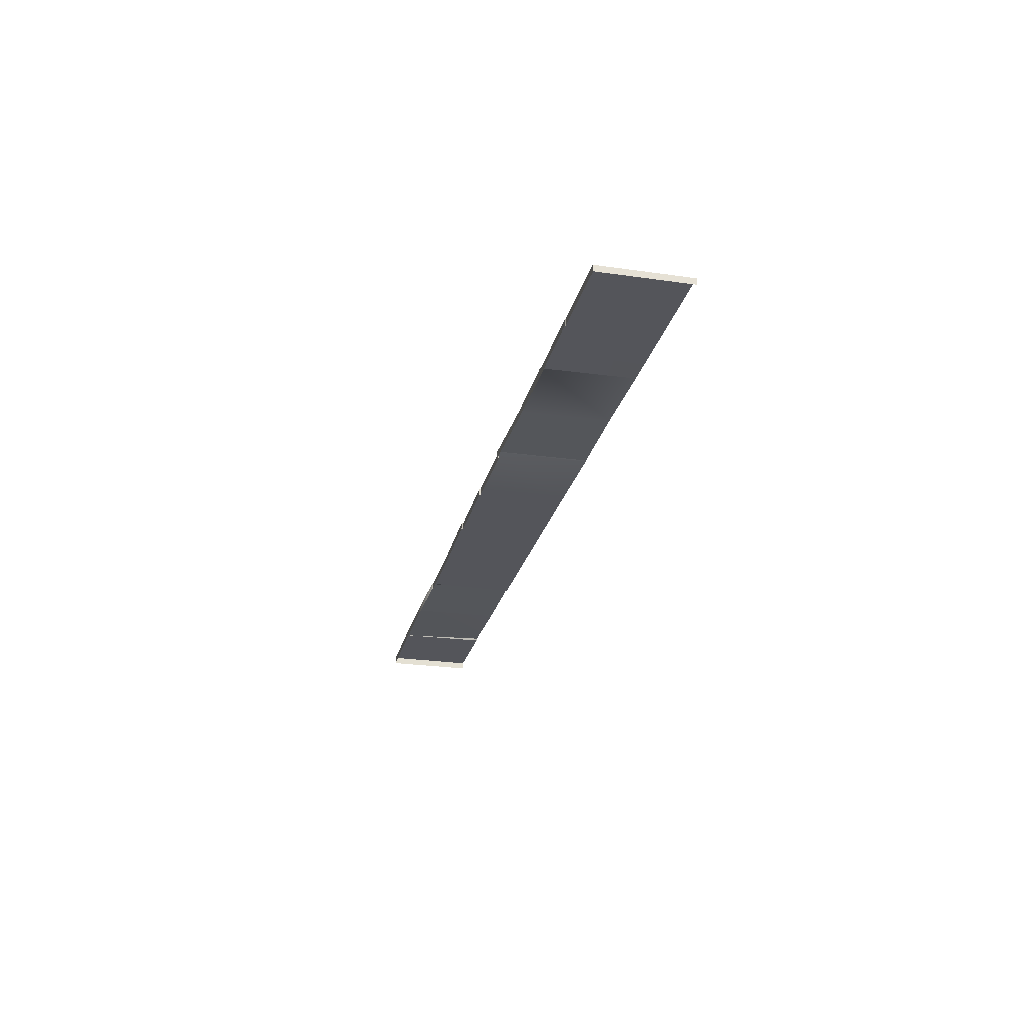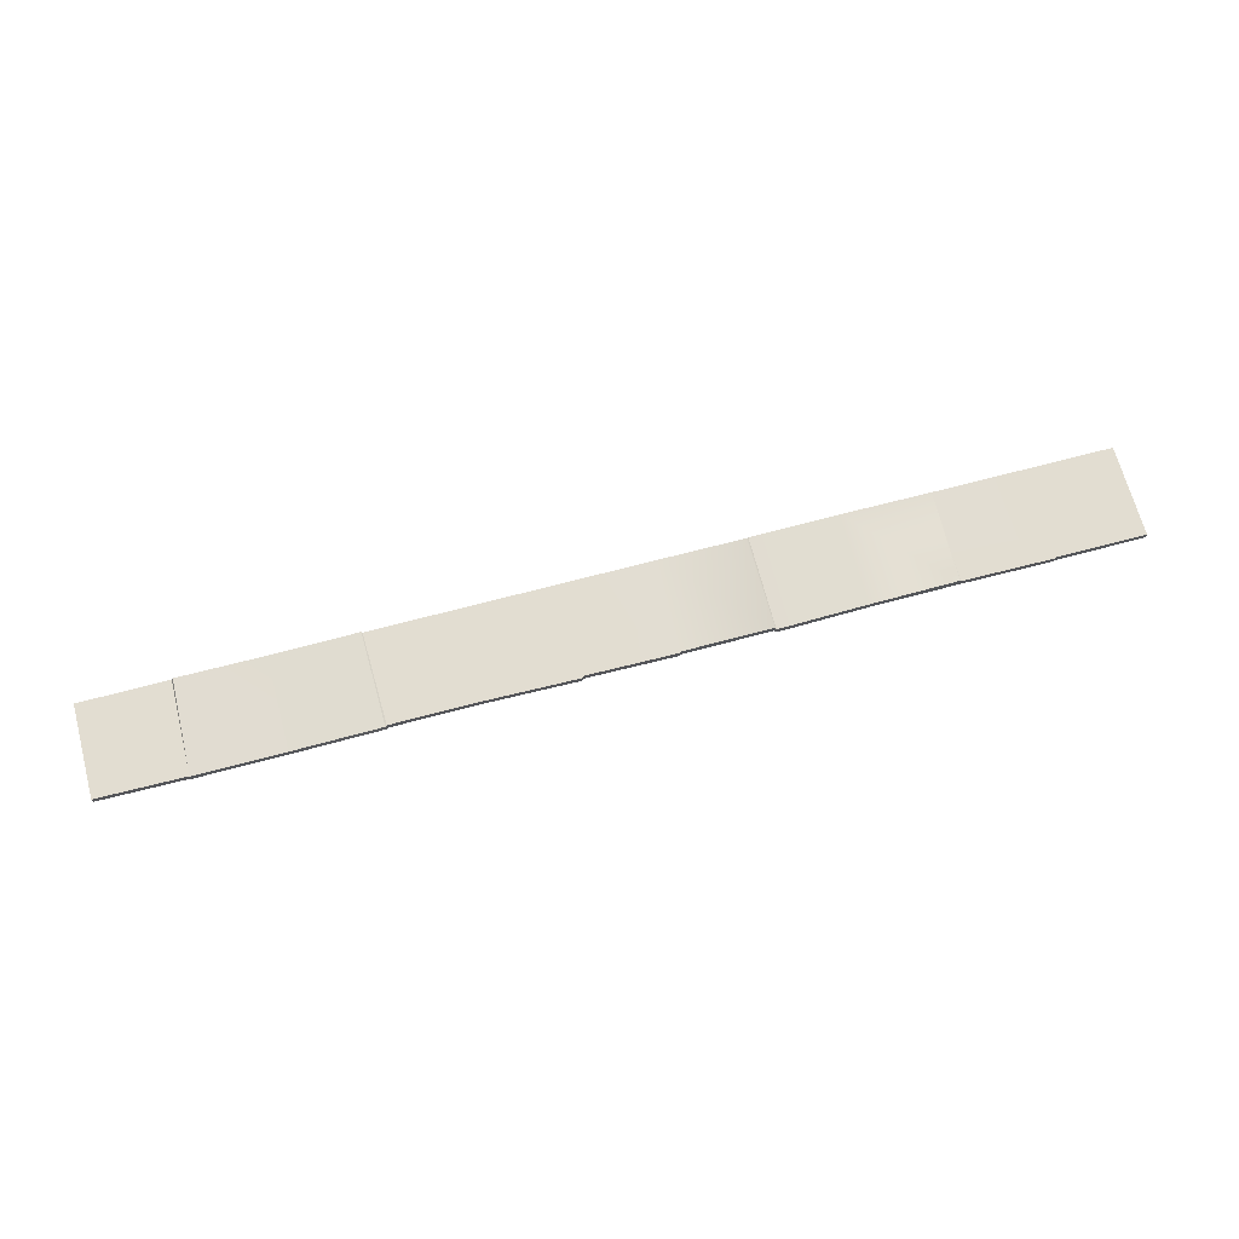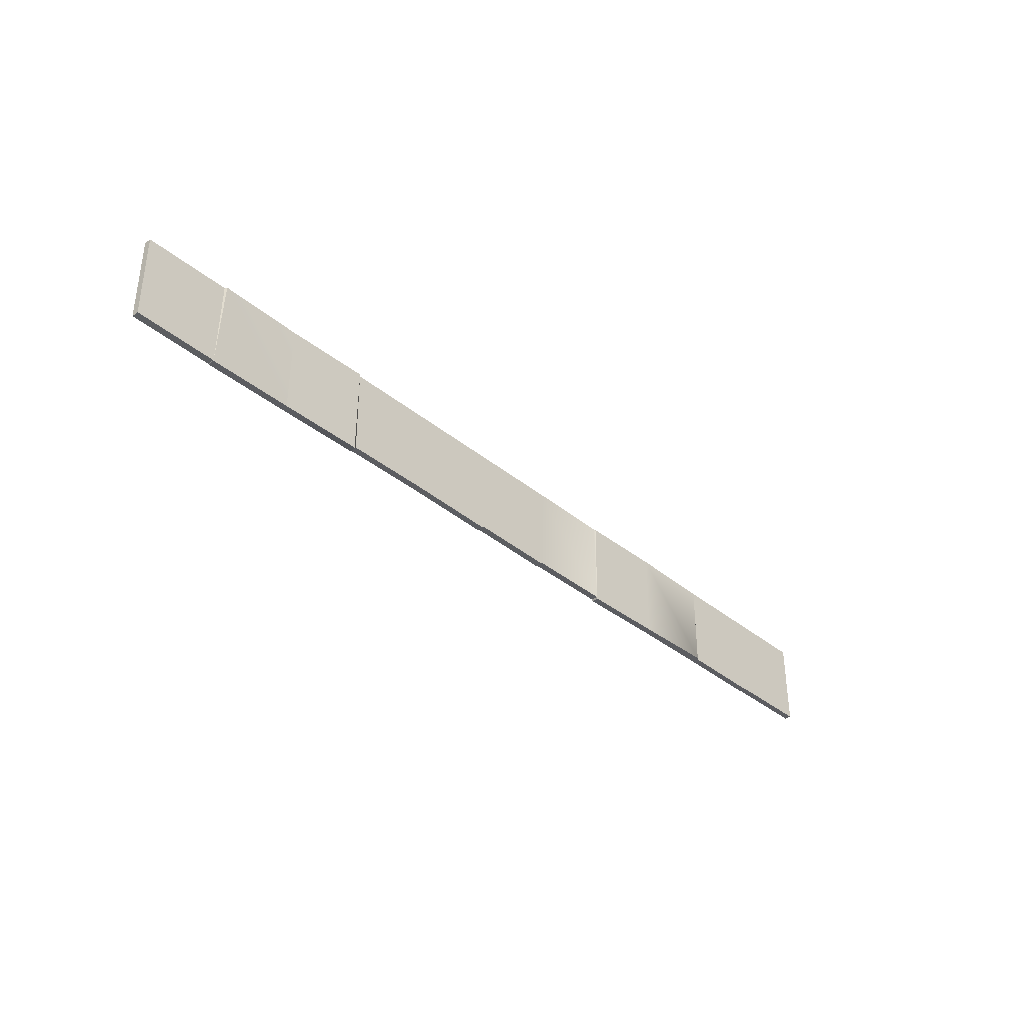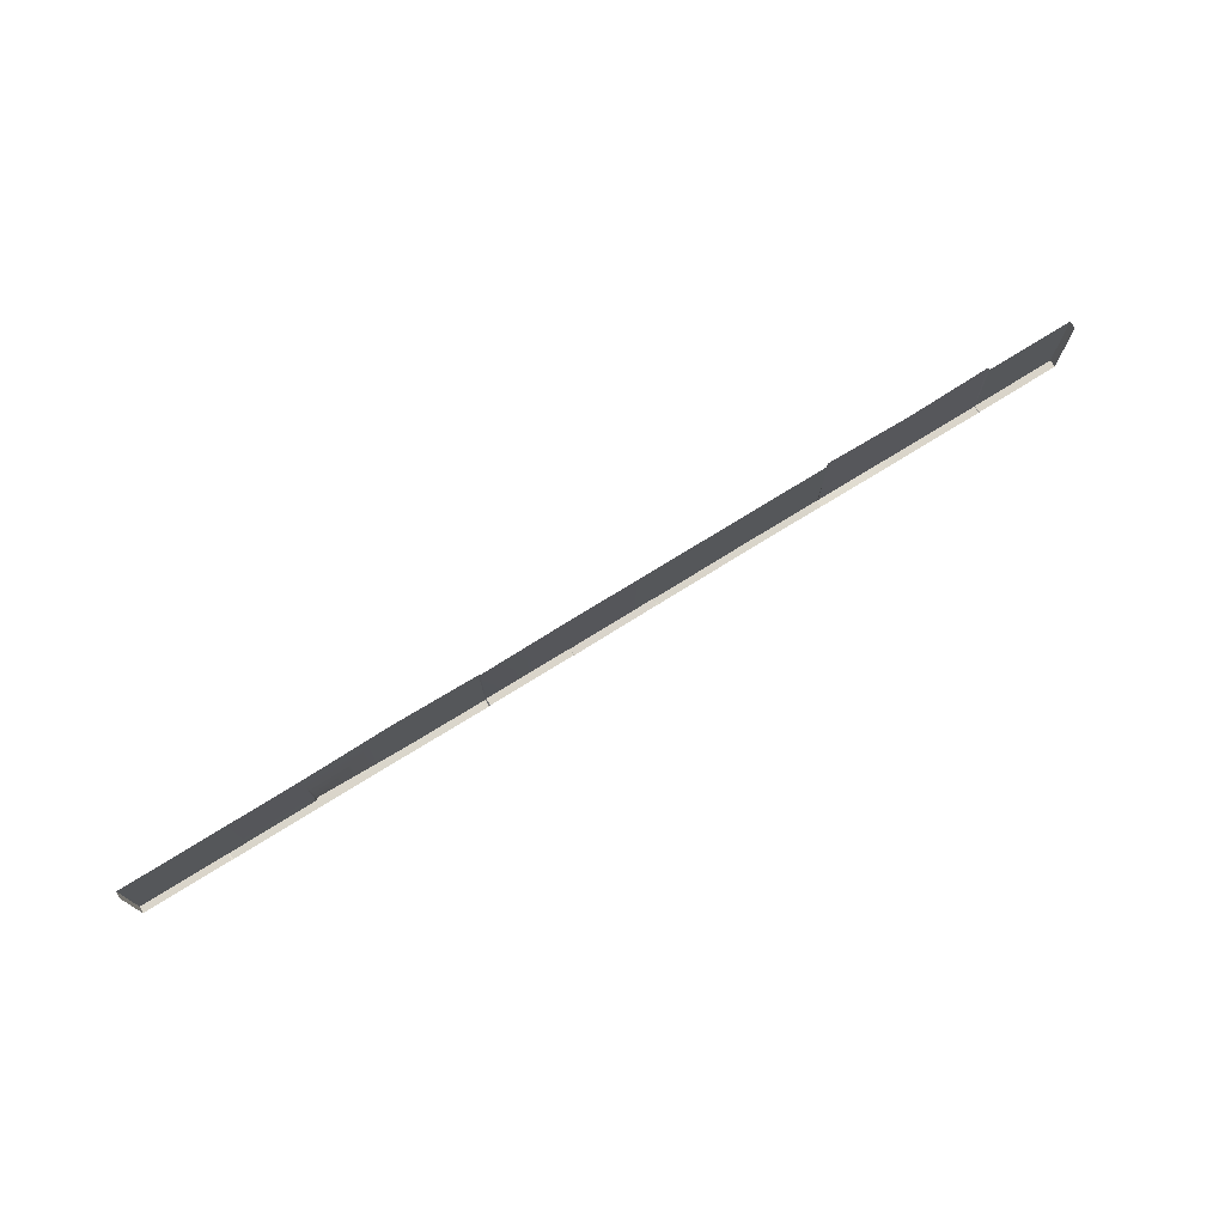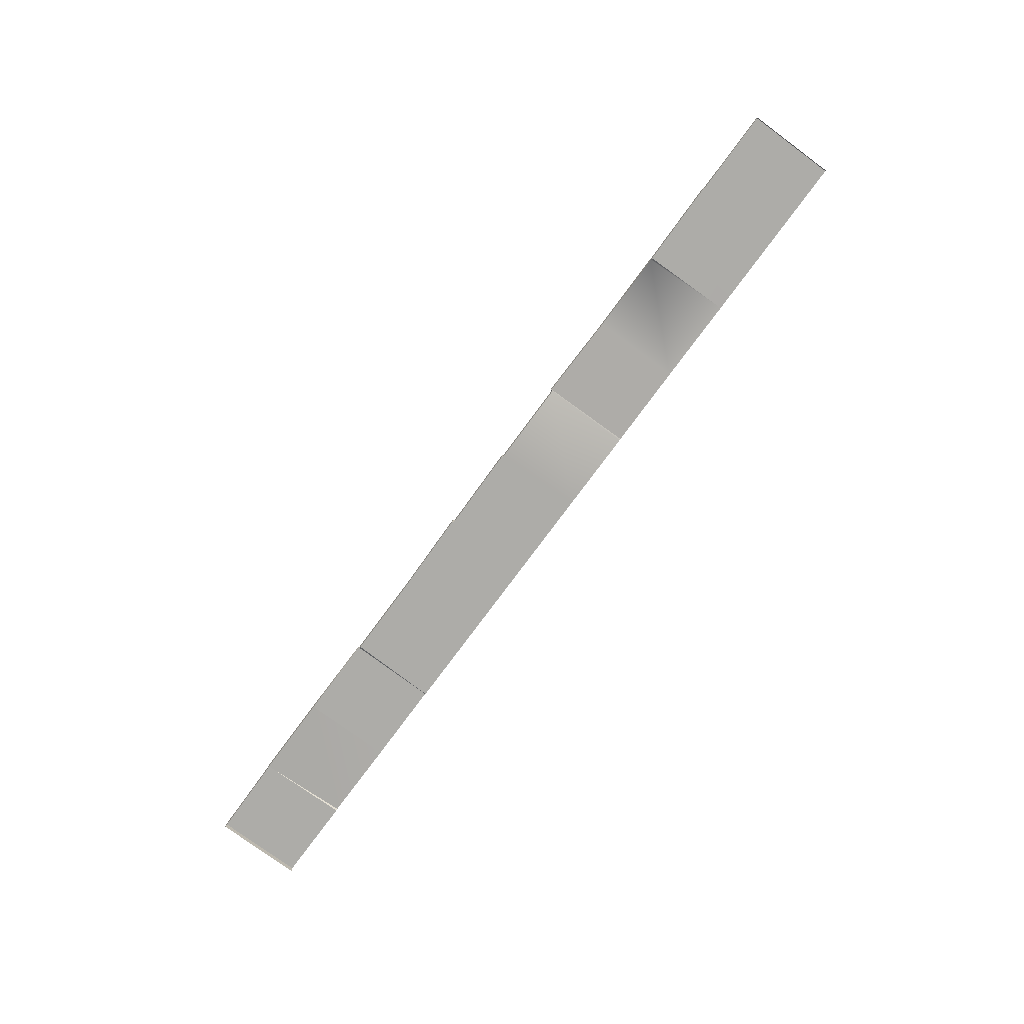
<metadata>
{"format":"obj","ext":"obj","renderer":"f3d","projection":"perspective","resolution":1024,"background":"white","views":[{"elev":-25.1,"azim":-103.2,"up":"+Y"},{"elev":68.5,"azim":165.0,"up":"+Y"},{"elev":-36.8,"azim":133.4,"up":"+Z"},{"elev":74.3,"azim":-31.8,"up":"+Z"},{"elev":-76.8,"azim":-126.4,"up":"+Y"}]}
</metadata>
<code>
g MainCity_Ground_DrainageChannel_01
v -1.271 0.006189 0.1927
v -1.265 0.006189 -0.1818
v -1.257 0.01388 -0.1818
v -1.631 0.005672 -0.1849
v -1.265 0.006189 -0.1818
v -1.635 0.005664 0.1927
v -1.635 0.005664 -0.1818
v -1.999 0.005139 -0.1818
v -1.999 0.005139 0.1927
v -0.9076 0.01164 0.1927
v -1.257 0.01388 -0.1818
v -0.9076 0.006714 -0.1825
v -0.5508 0.007229 0.1927
v -0.5473 0.00723 -0.1892
v 0.1835 0.008289 0.1927
v 0.1835 0.008289 -0.1818
v 0.1874 0.008297 -0.1889
v 1.634 0.01951 0.1927
v 1.646 0.01039 -0.1884
v 1.639 0.01039 0.1927
v 1.639 0.01039 0.1927
v 1.646 0.01039 -0.1884
v 1.647 0.01039 -0.1864
v -1.631 0.005672 -0.1849
v -1.635 0.005664 -0.1818
v -1.636 -0.02211 -0.1818
v -1.627 -0.02211 -0.1849
v -2 -0.02211 -0.1818
v -1.999 0.005139 -0.1818
v -1.999 0.005139 0.1927
v -2 -0.02211 0.1927
v -0.1913 0.007764 0.1927
v -0.5439 0.004282 0.1927
v -0.5439 0.007239 -0.1818
v -0.1818 0.007762 -0.1818
v -0.1818 0.007762 -0.1818
v -0.5439 0.007239 -0.1818
v -0.5442 -0.02211 -0.1818
v -0.1827 -0.02211 -0.1818
v -0.5473 0.00723 -0.1892
v -0.5439 0.007239 -0.1818
v -0.5439 0.004282 0.1927
v -0.5508 0.007229 0.1927
v 0.1835 0.008289 -0.1818
v -0.1802 0.007764 -0.1864
v -0.1804 -0.02211 -0.1864
v 0.1831 -0.02079 -0.1818
v -0.5442 -0.02211 -0.1818
v -0.5439 0.007239 -0.1818
v -0.5473 0.00723 -0.1892
v -0.5498 -0.02211 -0.1892
v -1.636 -0.02211 -0.1818
v -1.635 0.005664 -0.1818
v -1.999 0.005139 -0.1818
v -2 -0.02211 -0.1818
v -0.1802 0.007764 -0.1864
v -0.1818 0.007762 -0.1818
v -0.1827 -0.02211 -0.1818
v -0.1804 -0.02211 -0.1864
v 0.1835 0.008289 0.1927
v -0.1913 0.007764 0.1927
v -0.1818 0.007762 -0.1818
v 0.1835 0.008289 -0.1818
v -0.1802 0.007764 -0.1864
v -0.5498 -0.02211 -0.1892
v -0.5473 0.00723 -0.1892
v -0.9076 0.006714 -0.1825
v -0.9081 -0.02211 -0.1825
v -1.266 -0.02211 -0.1818
v -1.257 0.01388 -0.1818
v -1.265 0.006189 -0.1818
v -1.627 -0.02211 -0.1849
v -1.631 0.005672 -0.1849
v 2 -0.019 0.1927
v 2 0.01091 0.1927
v 2 0.01091 -0.1818
v 2 -0.01948 -0.1818
v 0.1835 0.008289 -0.1818
v 0.1831 -0.02079 -0.1818
v 0.1874 0.008297 -0.1889
v 0.1913 -0.01948 -0.1889
v 1.646 0.01039 -0.1884
v 1.283 -0.01948 -0.1884
v 1.645 -0.01948 -0.1884
v 1.284 0.009864 -0.1884
v 0.922 -0.01948 -0.186
v 0.9264 0.009339 -0.186
v 0.9186 -0.01948 -0.1818
v 0.9204 0.00933 -0.1818
v 2 0.01091 0.1927
v 1.639 0.01039 0.1927
v 1.647 0.01039 -0.1864
v 2 0.01091 -0.1818
v 0.9264 0.009339 -0.186
v 1.284 0.009864 -0.1884
v 1.284 0.01333 0.1927
v 0.9315 0.01849 0.1927
v 1.284 0.009864 -0.1884
v 1.634 0.01951 0.1927
v 1.646 0.01039 -0.1884
v 2 0.01091 -0.1818
v 1.647 0.01039 -0.1864
v 1.647 -0.01948 -0.1864
v 2 -0.01948 -0.1818
v 0.9274 0.009333 0.1927
v 0.5616 0.008814 -0.1818
v 0.9204 0.00933 -0.1818
v 0.5583 0.008814 0.1927
v 0.1835 0.008289 0.1927
v 0.1874 0.008297 -0.1889
v 0.5616 0.008814 -0.1818
v 0.9204 0.00933 -0.1818
v 0.5577 -0.01948 -0.1818
v 0.9186 -0.01948 -0.1818
v 0.5616 0.008814 -0.1818
v 0.1913 -0.01948 -0.1889
v 0.1874 0.008297 -0.1889
v 1.647 0.01039 -0.1864
v 1.646 0.01039 -0.1884
v 1.645 -0.01948 -0.1884
v 1.647 -0.01948 -0.1864
v 0.9315 0.01849 0.1927
v 0.9274 0.009333 0.1927
v 0.9204 0.00933 -0.1818
v 0.9264 0.009339 -0.186
g MainCity_Ground_DrainageChannel_01_0
f 3 2 1
f 5 4 1
f 4 6 1
f 4 7 6
f 6 7 8
f 9 6 8
f 11 1 10
f 12 11 10
f 10 13 12
f 13 14 12
f 17 16 15
f 20 19 18
f 23 22 21
f 26 25 24
f 27 26 24
f 30 29 28
f 31 30 28
f 34 33 32
f 35 34 32
f 38 37 36
f 39 38 36
f 42 41 40
f 43 42 40
f 46 45 44
f 47 46 44
f 50 49 48
f 51 50 48
f 54 53 52
f 55 54 52
f 58 57 56
f 59 58 56
f 62 61 60
f 63 62 60
f 64 62 63
f 67 66 65
f 68 67 65
f 68 69 67
f 69 70 67
f 70 69 71
f 69 72 71
f 72 73 71
f 76 75 74
f 77 76 74
f 80 79 78
f 81 79 80
f 84 83 82
f 83 85 82
f 85 83 86
f 87 85 86
f 86 88 87
f 88 89 87
f 92 91 90
f 93 92 90
f 96 95 94
f 97 96 94
f 96 99 98
f 99 100 98
f 103 102 101
f 104 103 101
f 107 106 105
f 106 108 105
f 110 109 108
f 111 110 108
f 114 113 112
f 113 115 112
f 113 116 115
f 116 117 115
f 120 119 118
f 121 120 118
f 124 123 122
f 125 124 122

</code>
